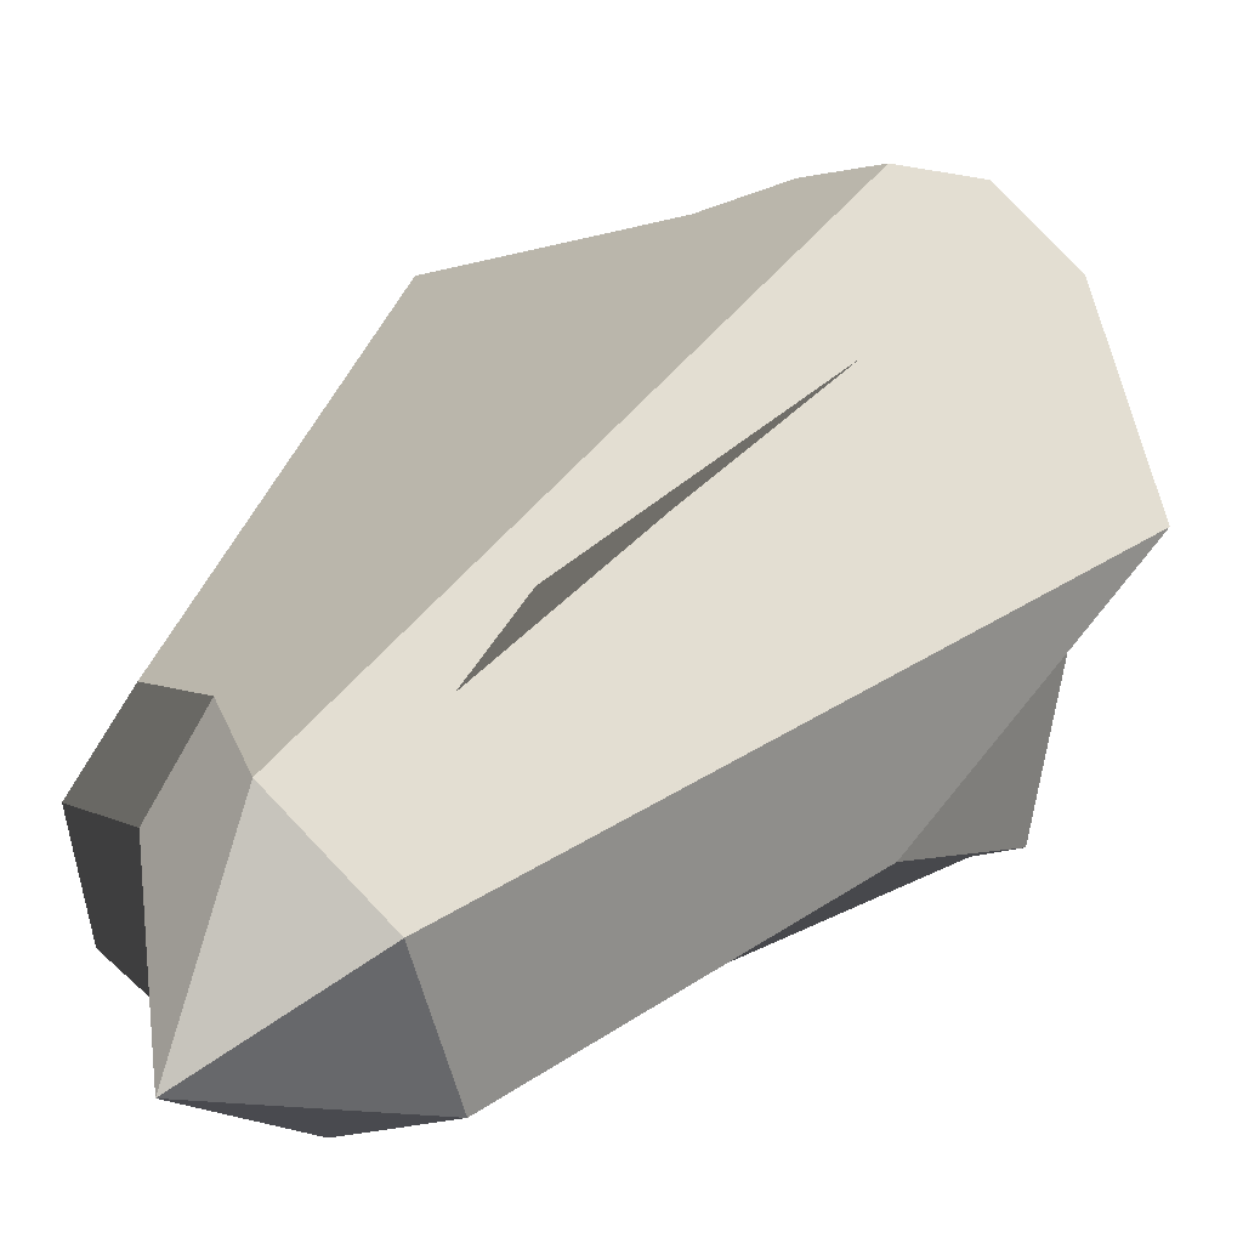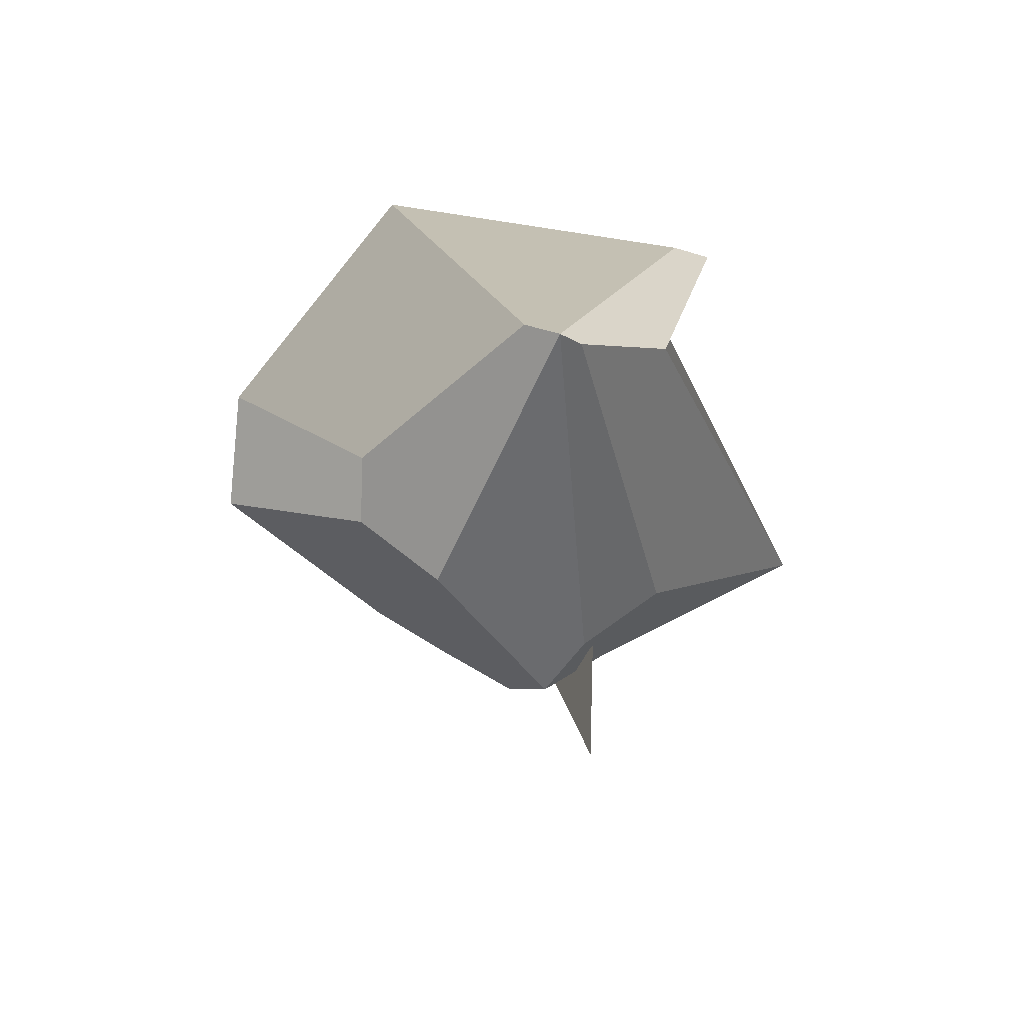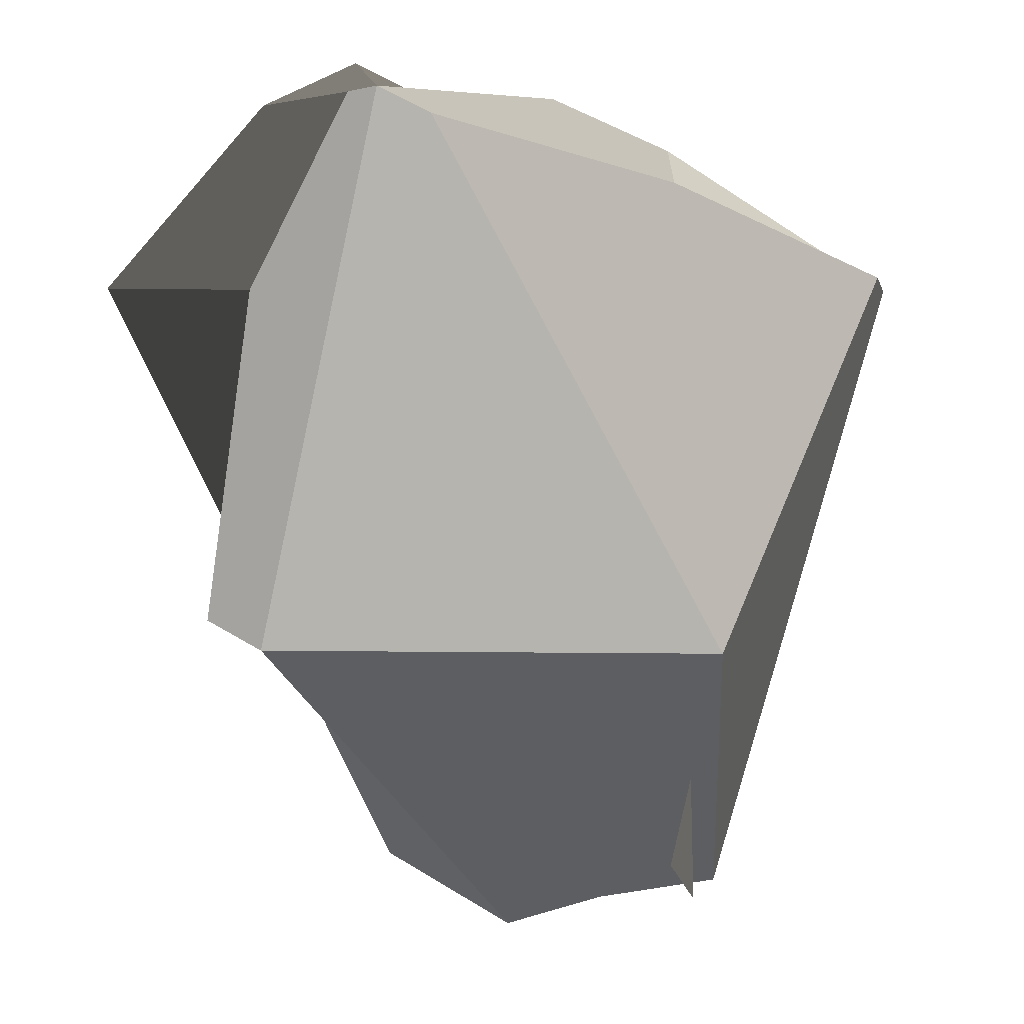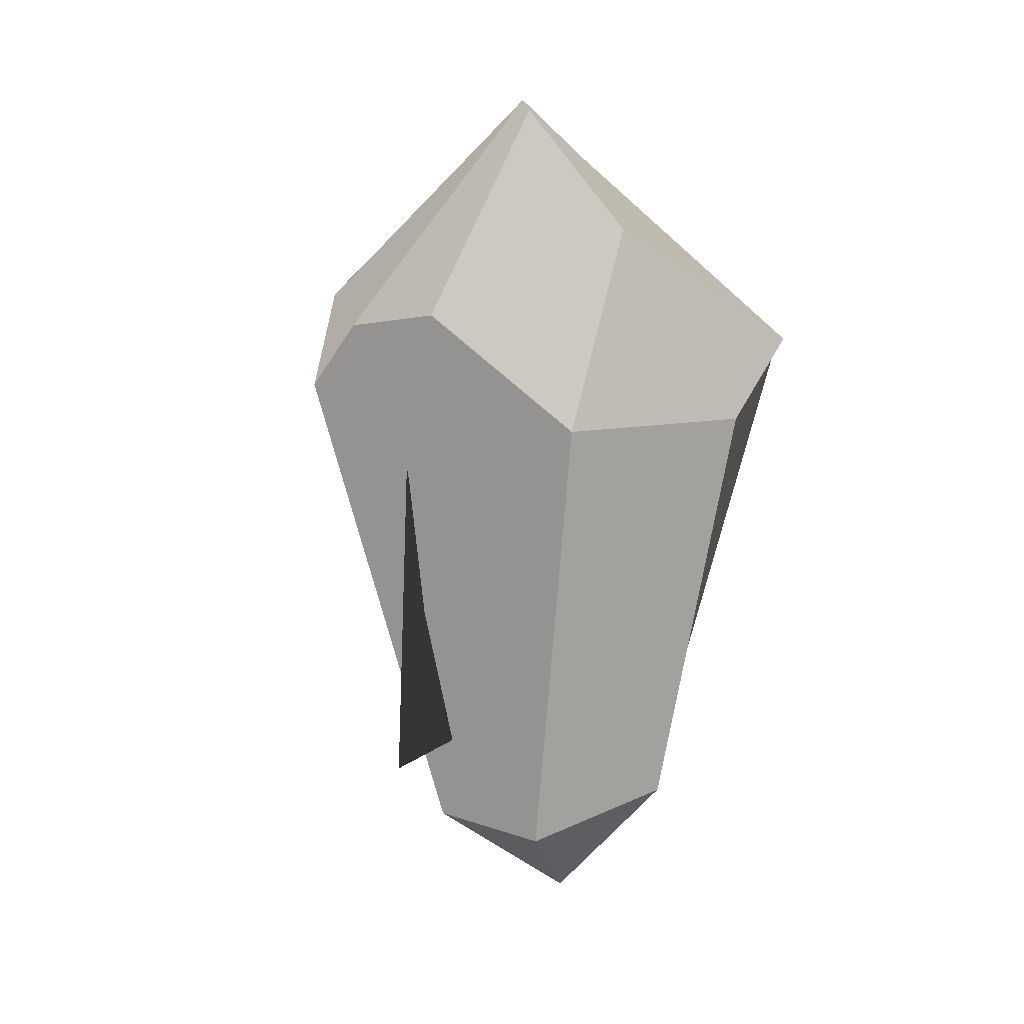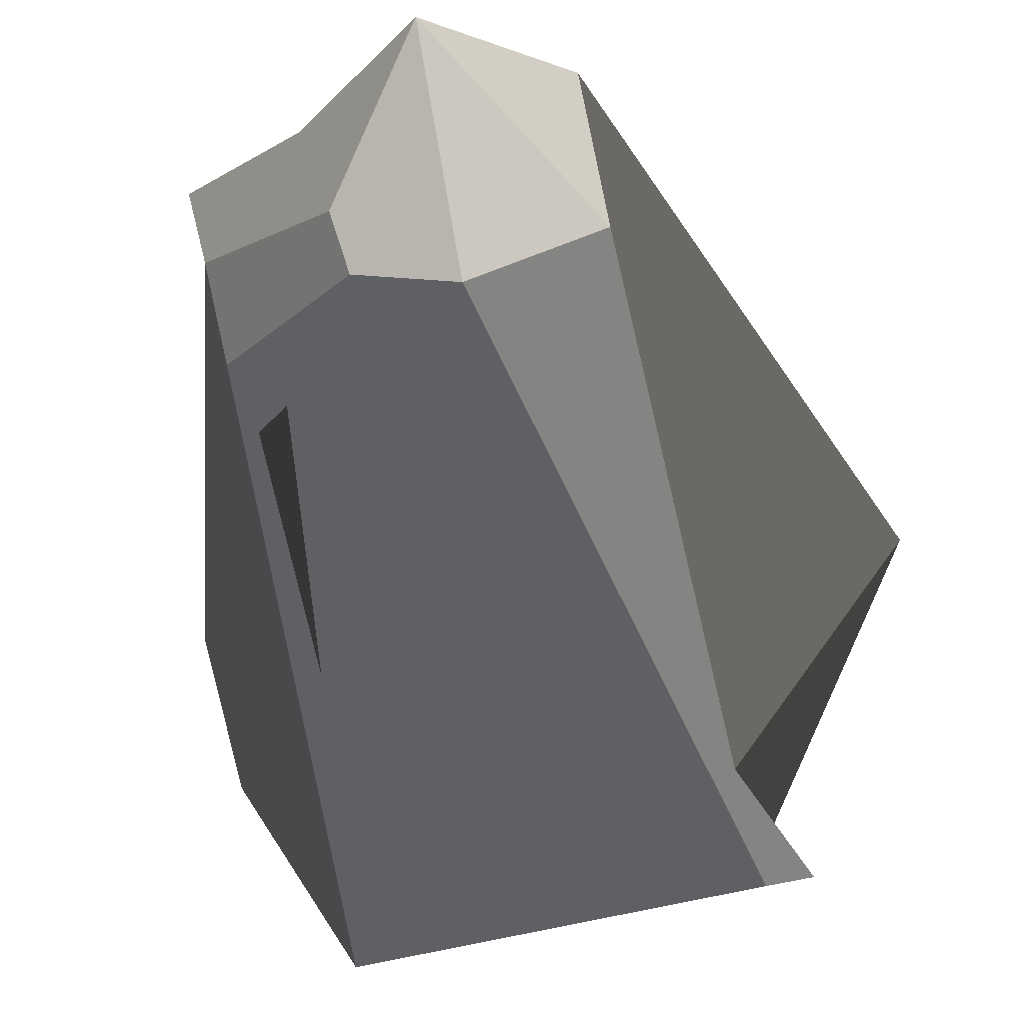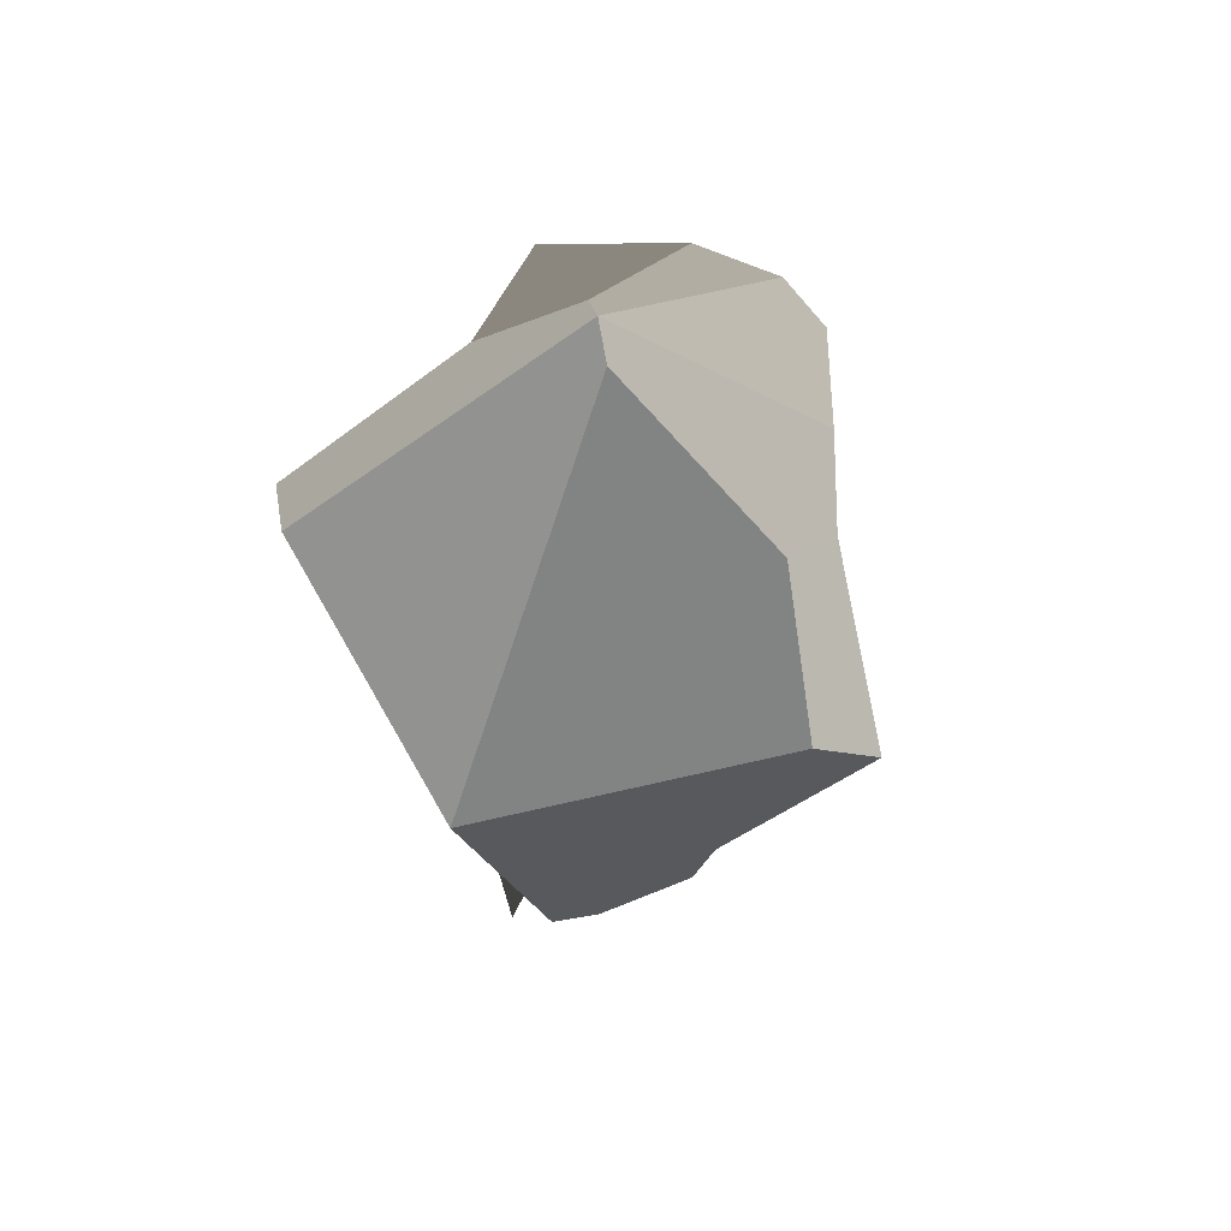
<metadata>
{"format":"obj","ext":"obj","renderer":"f3d","projection":"perspective","resolution":1024,"background":"white","views":[{"elev":36.5,"azim":37.9,"up":"+Z"},{"elev":67.0,"azim":5.8,"up":"+Y"},{"elev":-35.9,"azim":-174.7,"up":"+Z"},{"elev":16.8,"azim":59.6,"up":"+Y"},{"elev":-51.8,"azim":11.5,"up":"+Z"},{"elev":65.6,"azim":-123.5,"up":"+Y"}]}
</metadata>
<code>
v  0.2028 -10.17 2.826
v  3.492 -10.26 1.149
v  1.768 5.644 7.888
v  8.552 5.067 3.048
v  4.704 8.013 5.473
v  2.783 7.537 7.045
v  5.535 6.152 -6.738
v  4.341 9.909 -1.376
v  4.259 3.368 -5.926
v  3.886 -9.302 -3.41
v  0.8419 -13.62 -1.468
v  1.011 -9.796 -5.24
v  -2.433 -8.35 2.162
v  -4.769 -7.926 1.13
v  -2.433 -10.38 0.5395
v  -4.861 -9.931 -0.4102
v  -1.597 7.57 5.537
v  -4.043 7.451 3.908
v  -8.552 4.185 2.368
v  -1.522 -10.71 -3.306
v  -4.227 -10.07 -3.407
v  -1.228 -9.956 -4.54
v  -4.049 -8.599 -4.95
v  -4.682 5.751 -7.888
v  -8.259 7.286 0.1704
v  1.352 13.62 0.407
v  0.34 13.2 -0.0023
v  -4.173 8.295 2.235
v  1.956 13.38 0.5323
v  4.502 5.717 -7.235
g Crystal_c2
f 1 2 3
f 4 5 2
f 5 6 2
f 6 3 2
f 7 8 9
f 9 8 4
f 10 2 11
f 12 10 11
f 13 14 15
f 15 14 16
f 2 1 11
f 13 15 1
f 1 15 11
f 1 3 13
f 3 17 13
f 17 18 13
f 18 19 13
f 19 14 13
f 20 21 22
f 22 21 23
f 11 15 20
f 20 15 21
f 15 16 21
f 24 23 25
f 25 23 19
f 23 21 19
f 19 21 14
f 21 16 14
f 20 22 12
f 12 11 20
f 26 27 17
f 17 27 18
f 28 18 27
f 24 25 28
f 28 27 24
f 26 6 5
f 5 29 26
f 8 29 5
f 5 4 8
f 26 29 30
f 30 29 7
f 8 7 29
f 7 9 30
f 30 9 12
f 9 10 12
f 30 12 24
f 12 22 24
f 22 23 24
f 30 24 27
f 27 26 30
f 19 18 28
f 28 25 19
f 26 17 3
f 3 6 26
f 9 4 2
f 2 10 9
v  3.374 -6.595 6.097
v  -3.582 -7.588 -6
v  -4.046 6.469 -6.888
v  2.91 7.462 5.21
g crystal1_photo5
f 31 32 33
f 33 34 31

</code>
